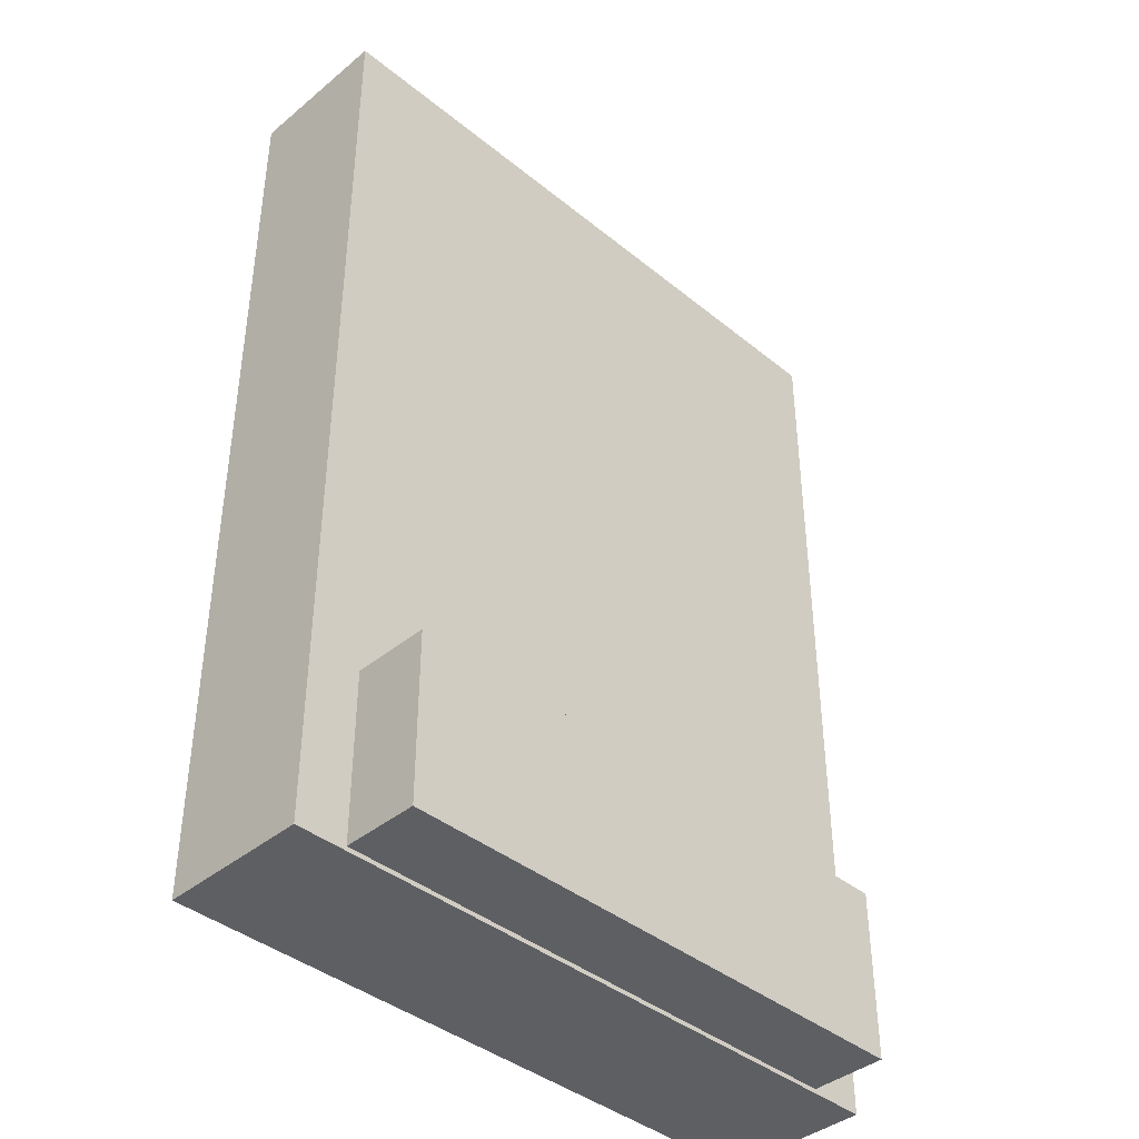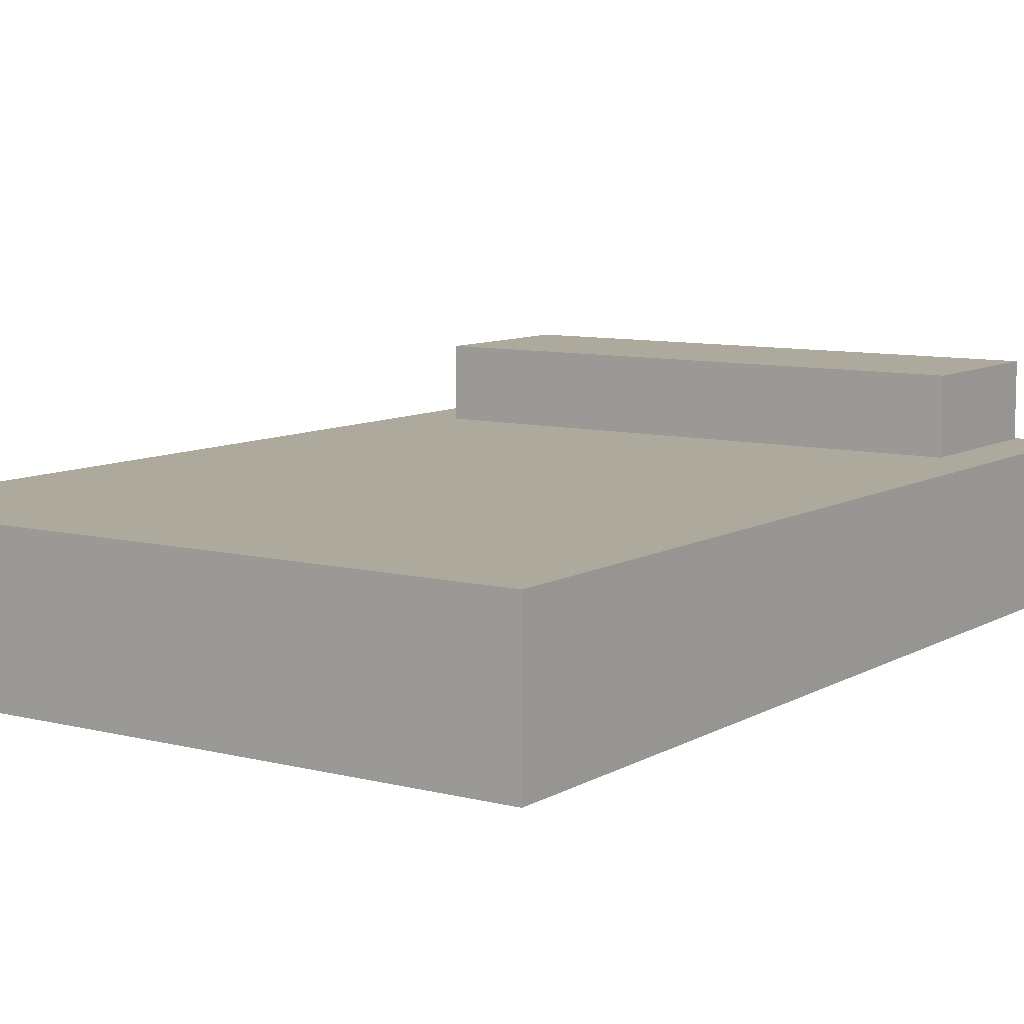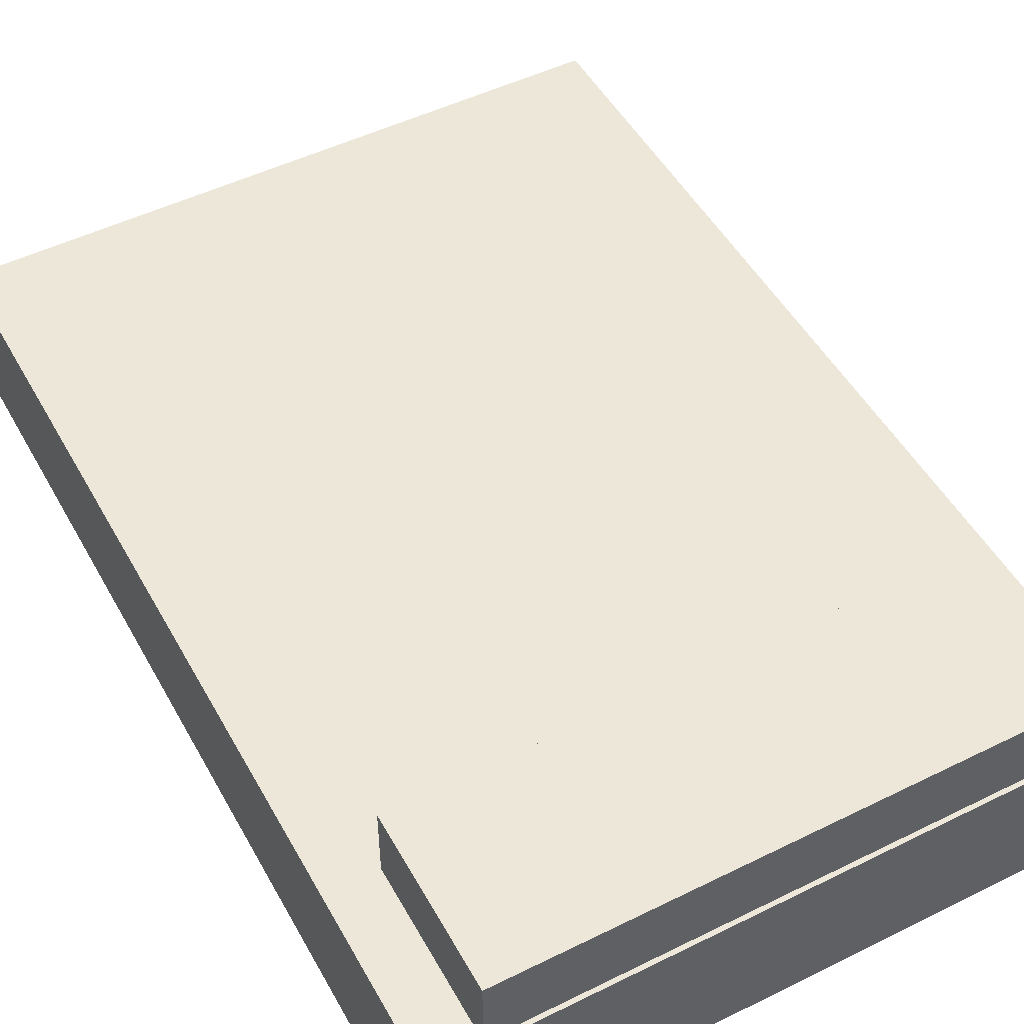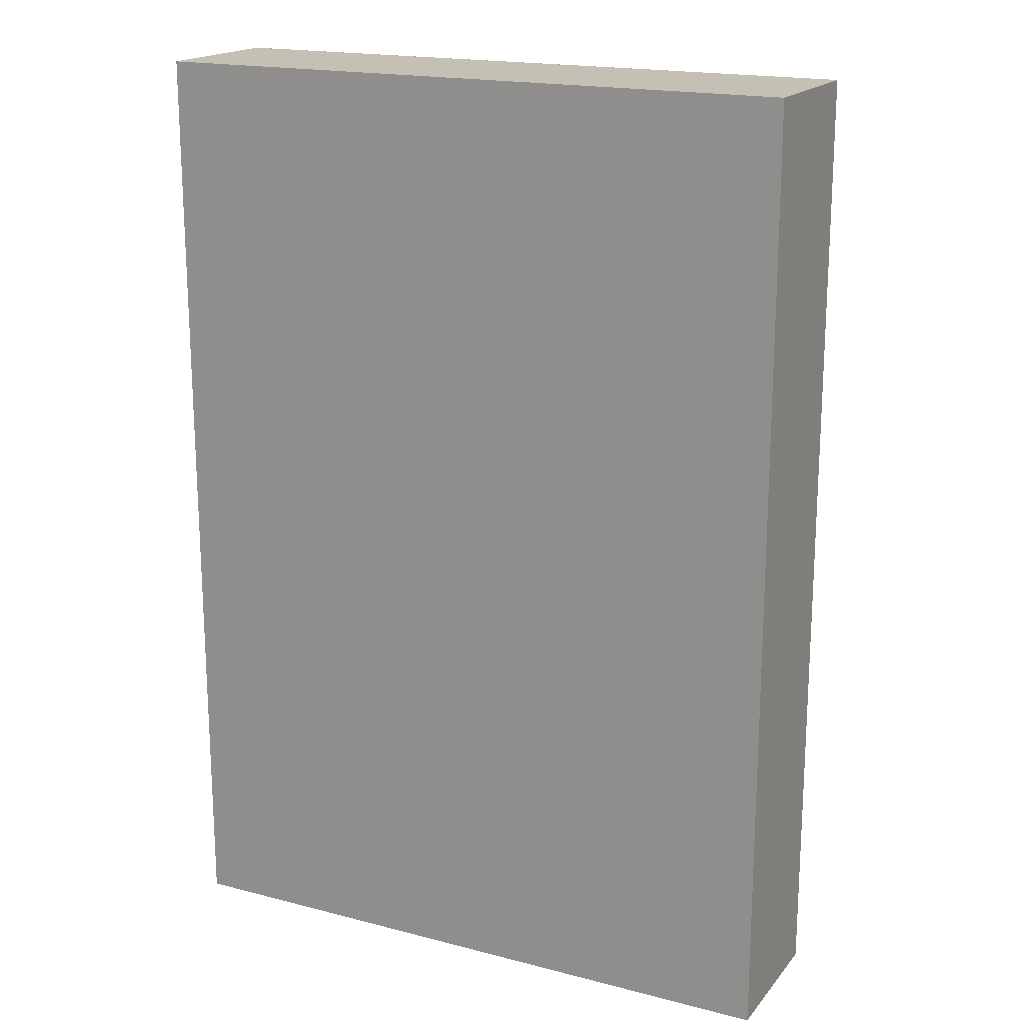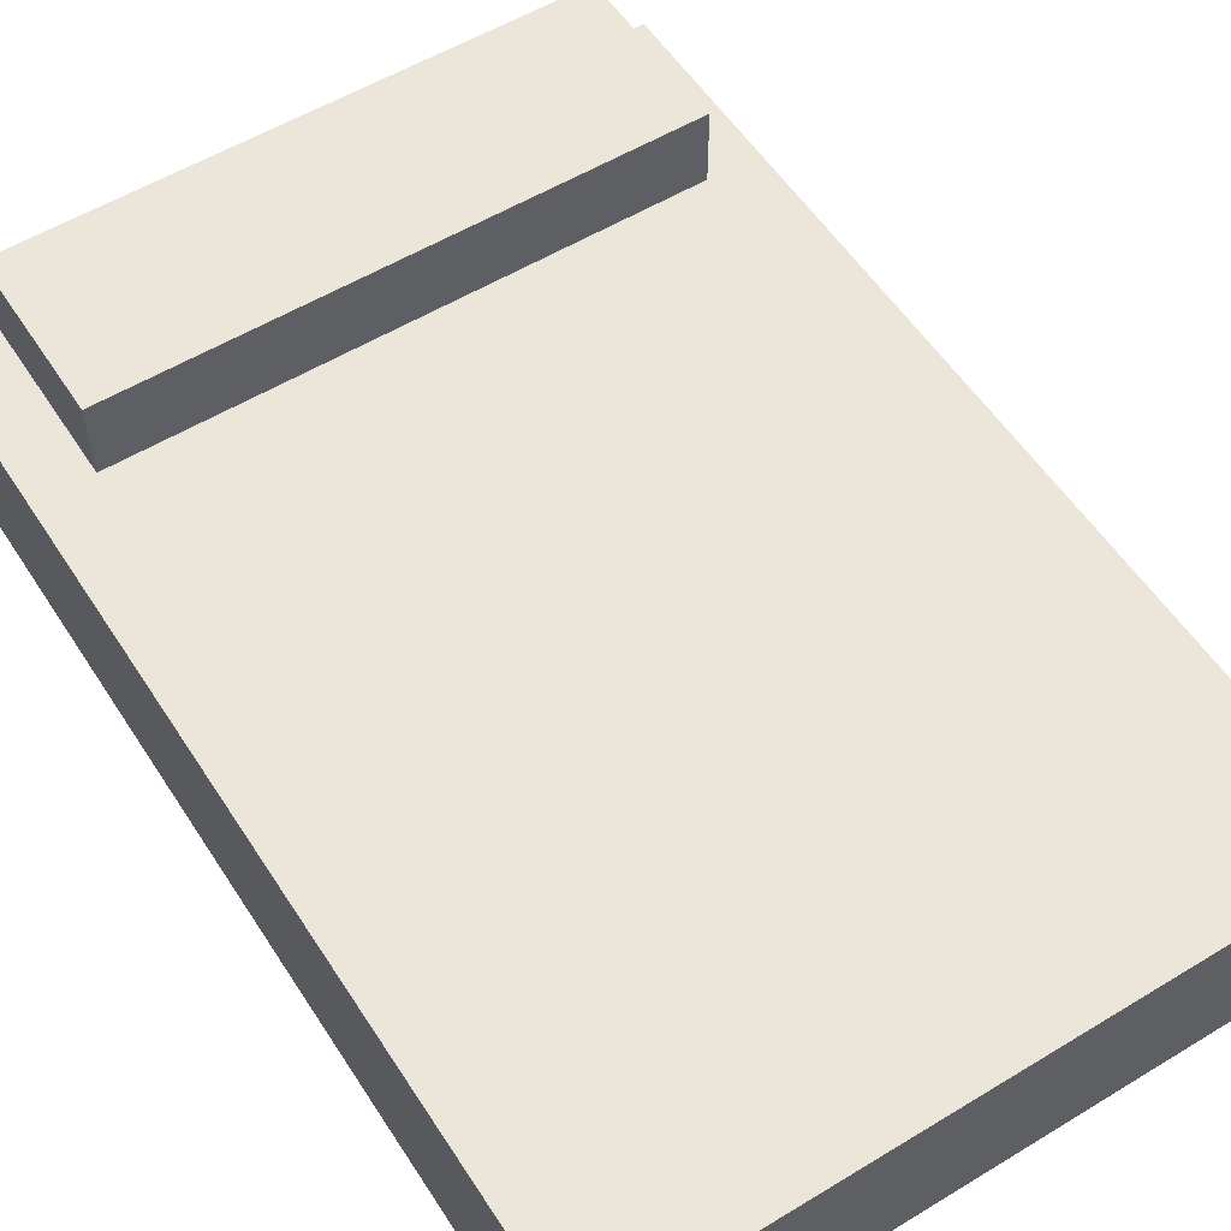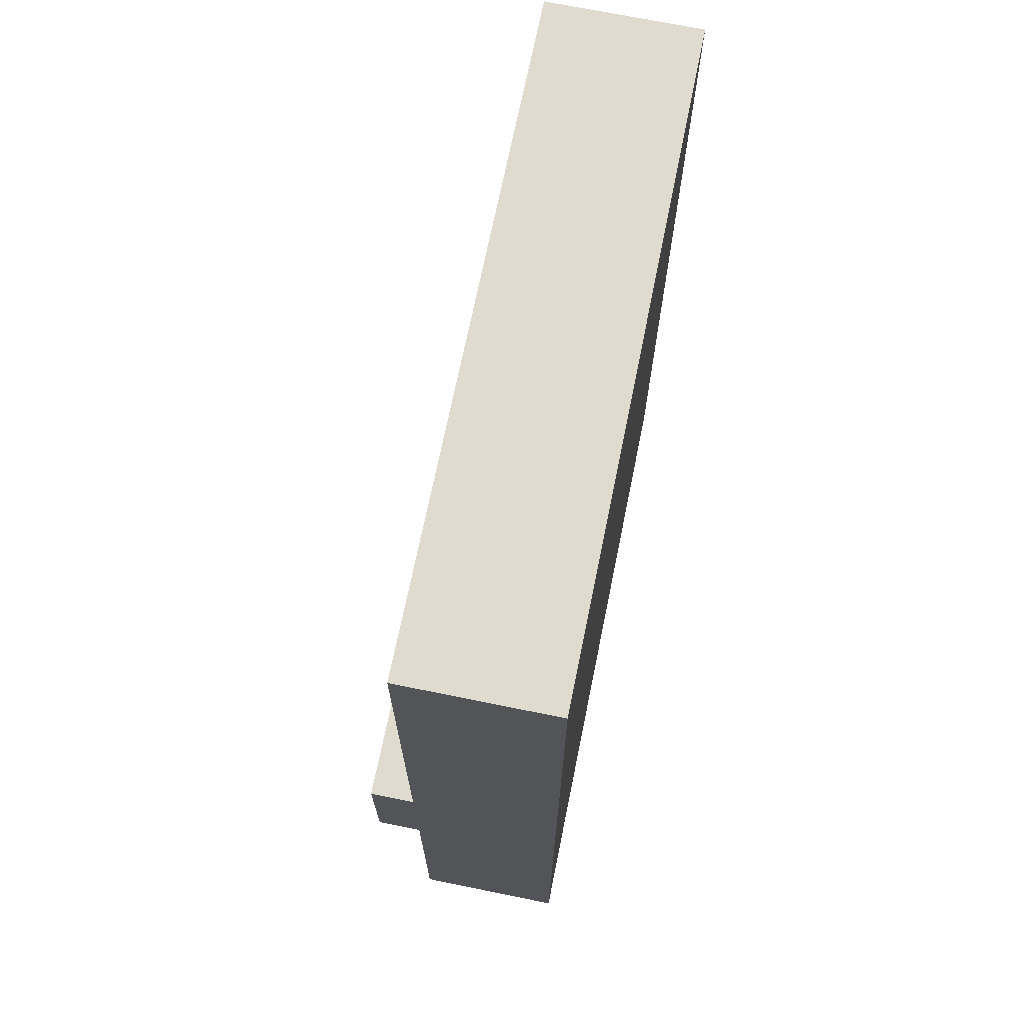
<metadata>
{"format":"obj","ext":"obj","renderer":"f3d","projection":"perspective","resolution":1024,"background":"white","views":[{"elev":-40.5,"azim":135.2,"up":"+Z"},{"elev":8.8,"azim":34.2,"up":"+Y"},{"elev":50.2,"azim":151.6,"up":"+Y"},{"elev":18.3,"azim":26.6,"up":"+Z"},{"elev":55.7,"azim":-32.5,"up":"+Y"},{"elev":70.5,"azim":-78.5,"up":"+Z"}]}
</metadata>
<code>
g Cama.001_None
v -1.552 0.0564 -0.5947
v -1.552 0.4728 -0.5947
v -1.552 0.4728 -3.22
v -1.552 0.0564 -3.22
v 0.2764 0.4728 -3.22
v 0.2764 0.0564 -3.22
v 0.2764 0.4728 -0.5947
v 0.2764 0.0564 -0.5947
v -1.395 0.2612 -2.735
v -1.395 0.6843 -2.735
v -1.395 0.6843 -3.208
v -1.395 0.2612 -3.208
v 0.1327 0.6843 -3.208
v 0.1327 0.2612 -3.208
v 0.1327 0.6843 -2.735
v 0.1327 0.2612 -2.735
f 1 2 3
f 1 3 4
f 4 3 5
f 4 5 6
f 6 5 7
f 6 7 8
f 8 7 2
f 8 2 1
f 4 6 8
f 4 8 1
f 5 3 2
f 5 2 7
f 9 10 11
f 9 11 12
f 12 11 13
f 12 13 14
f 14 13 15
f 14 15 16
f 16 15 10
f 16 10 9
f 12 14 16
f 12 16 9
f 13 11 10
f 13 10 15

</code>
